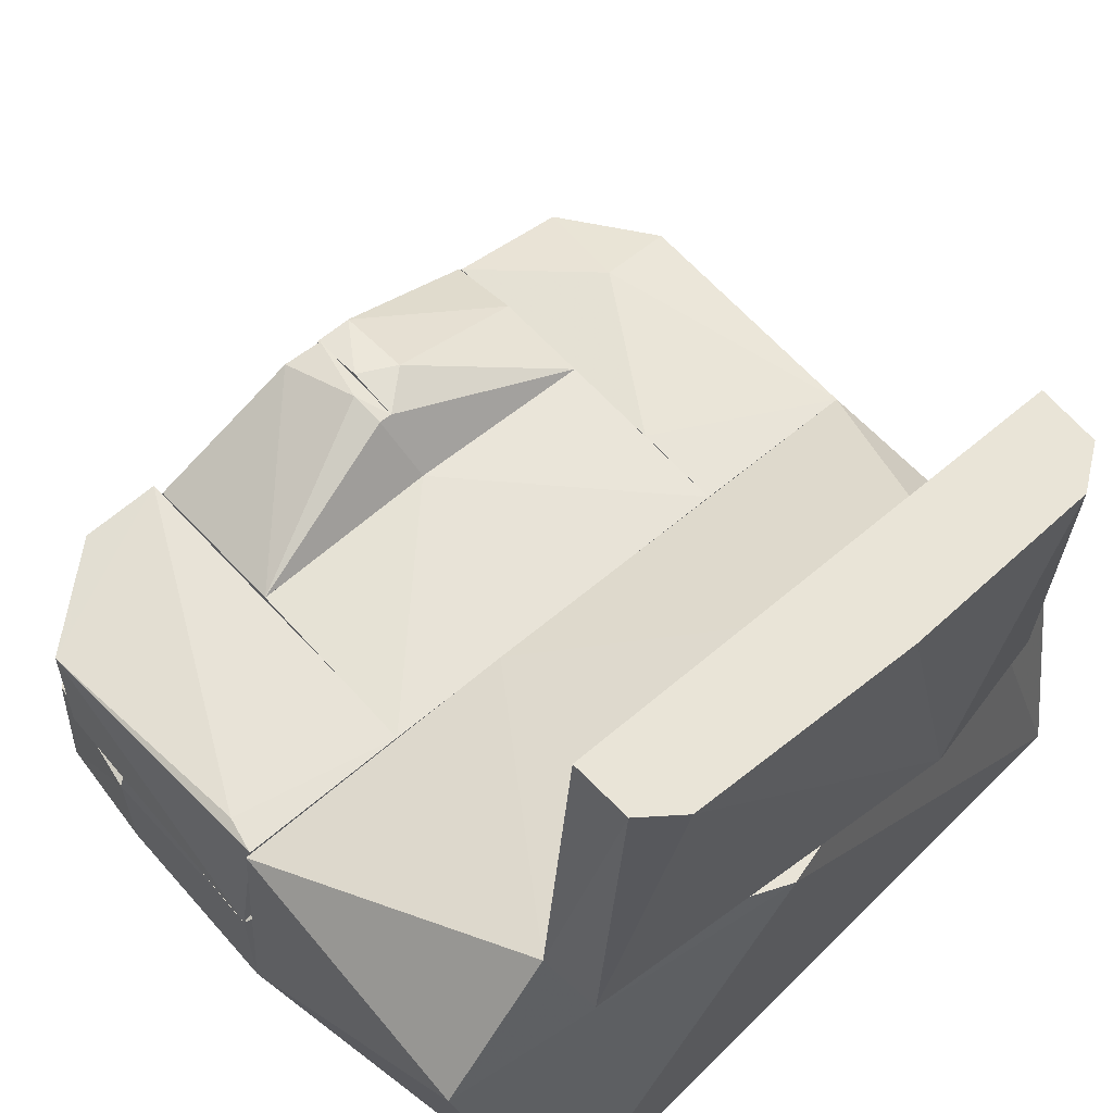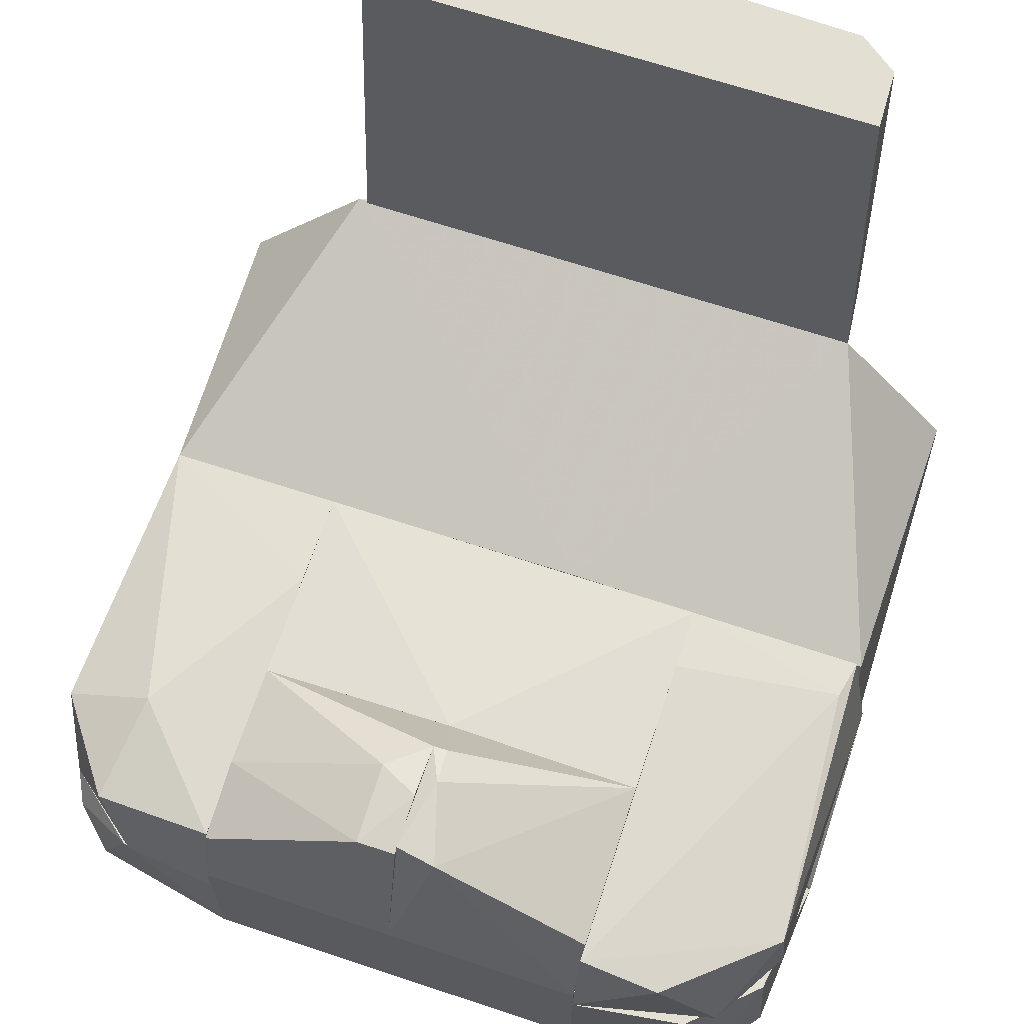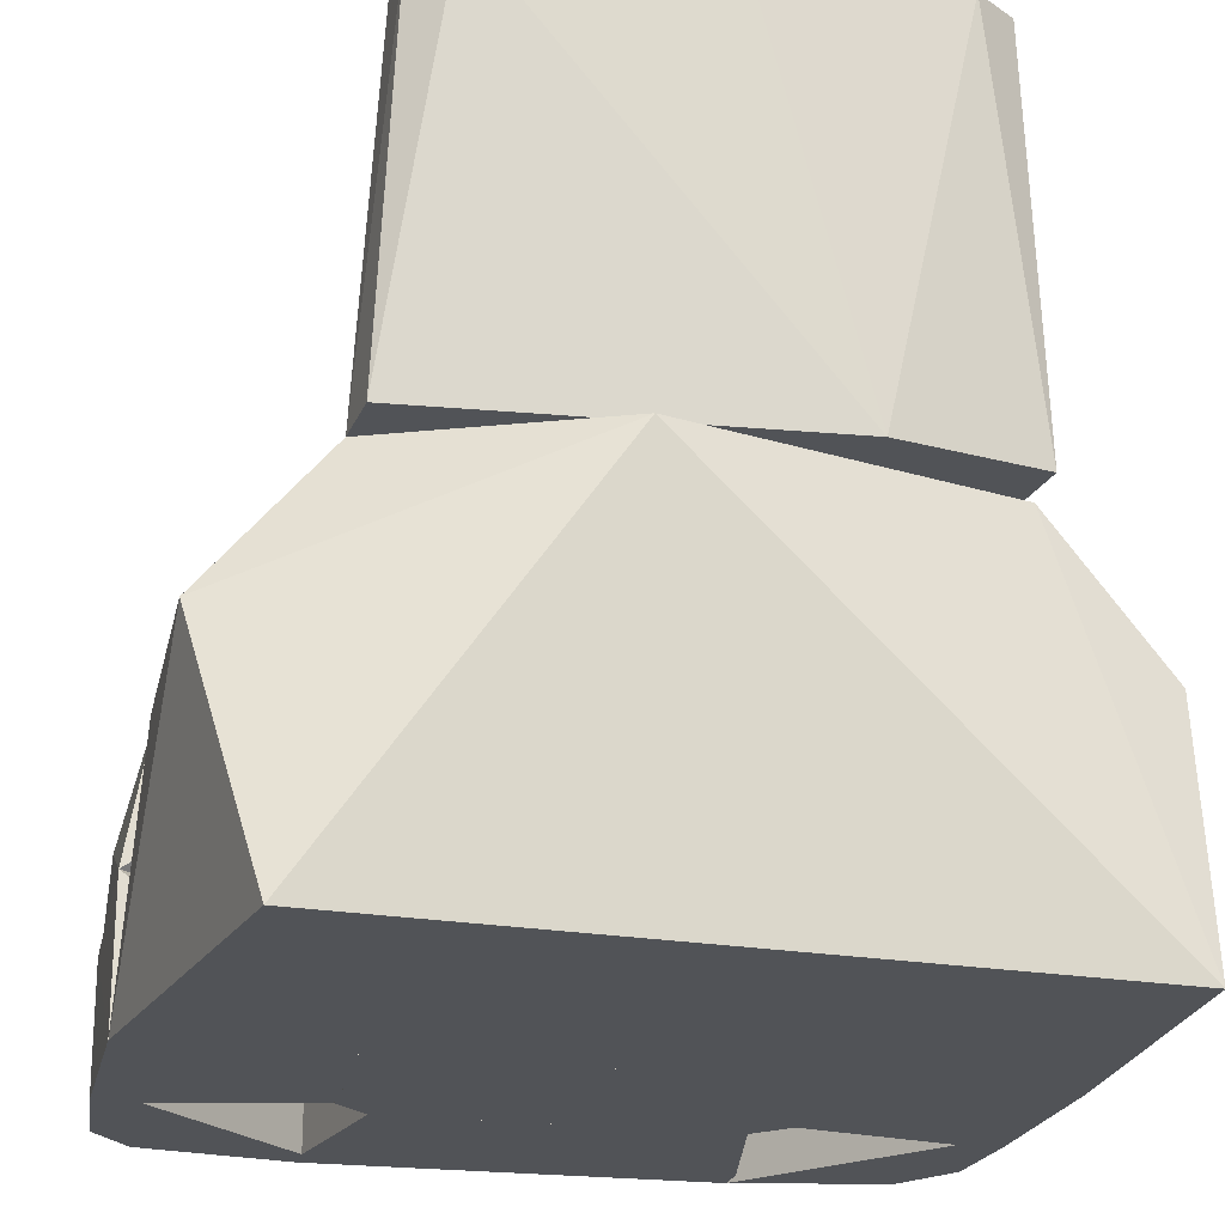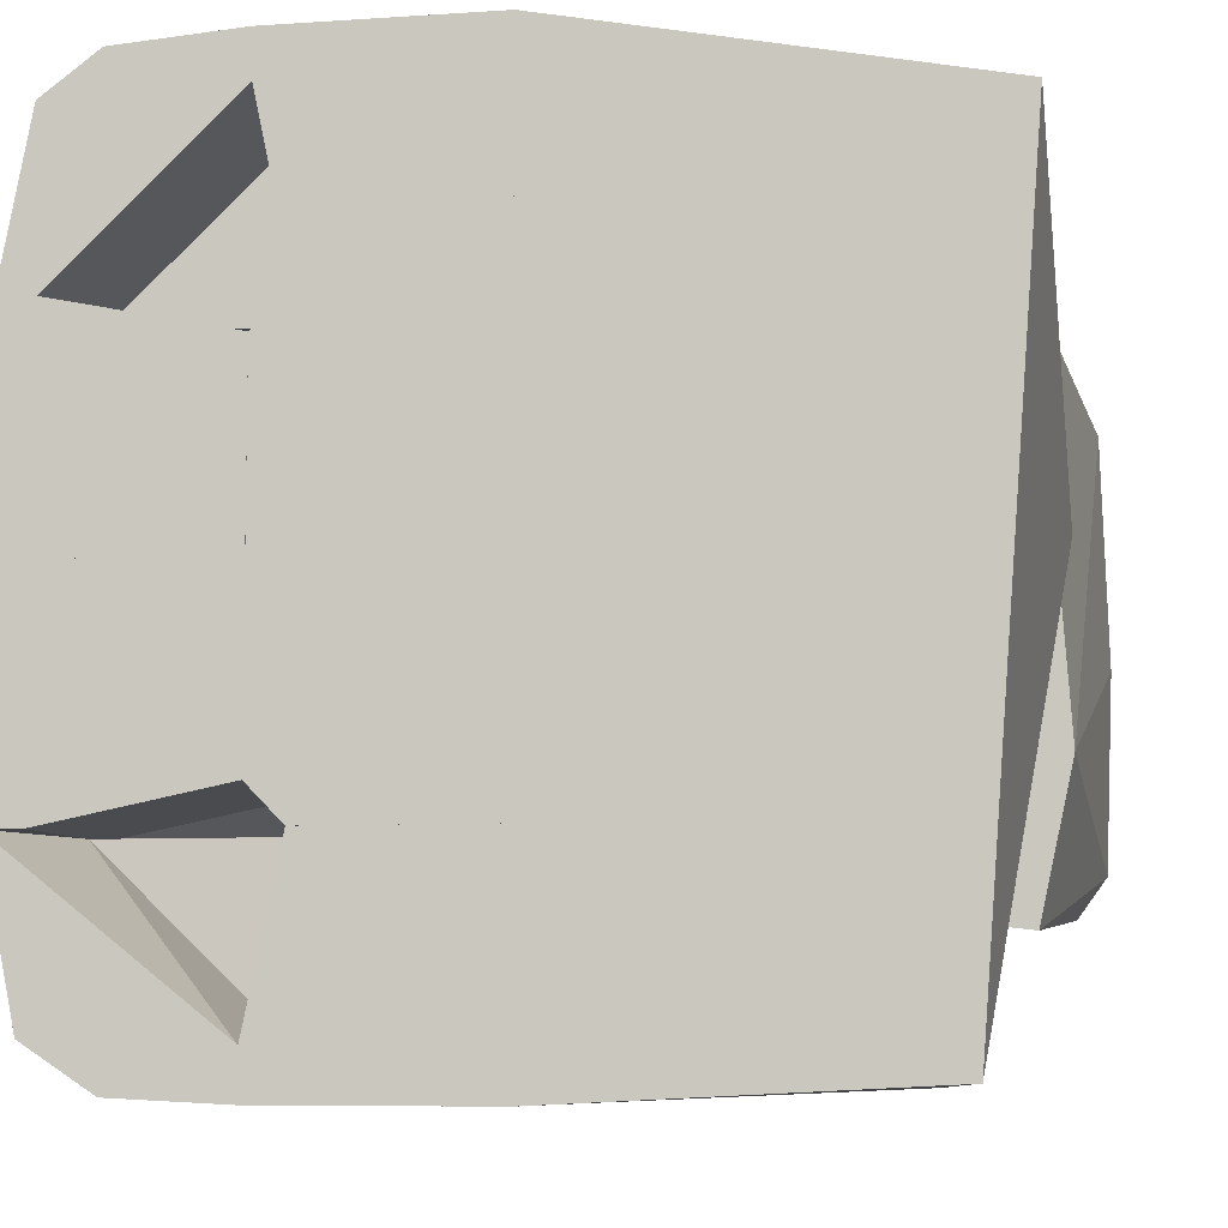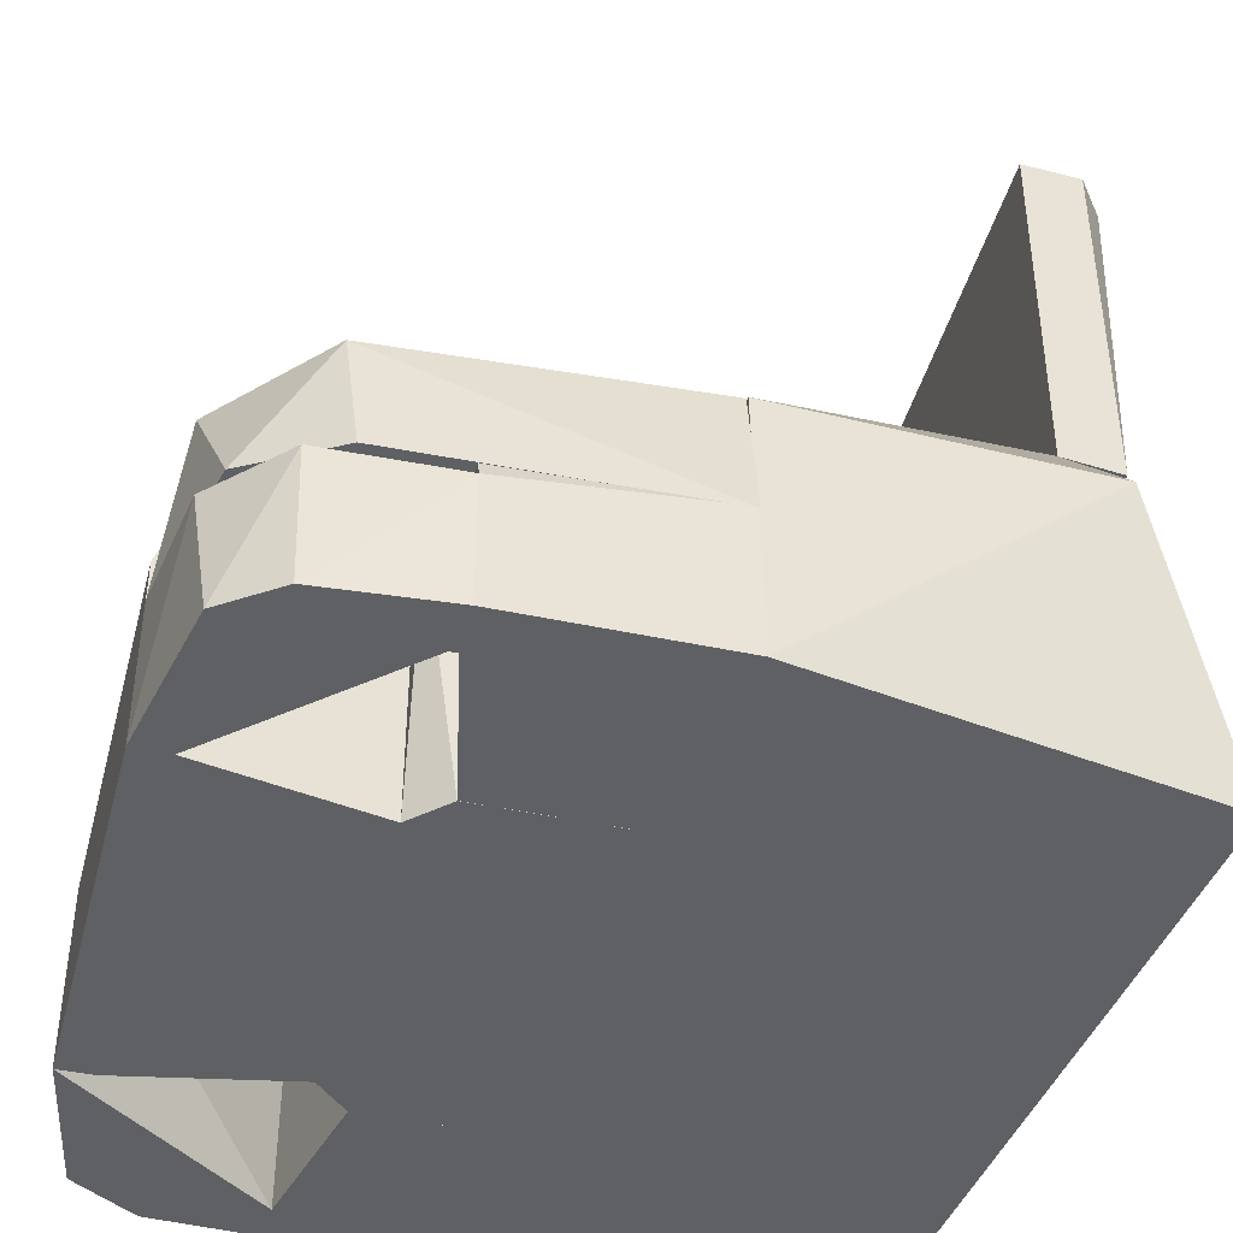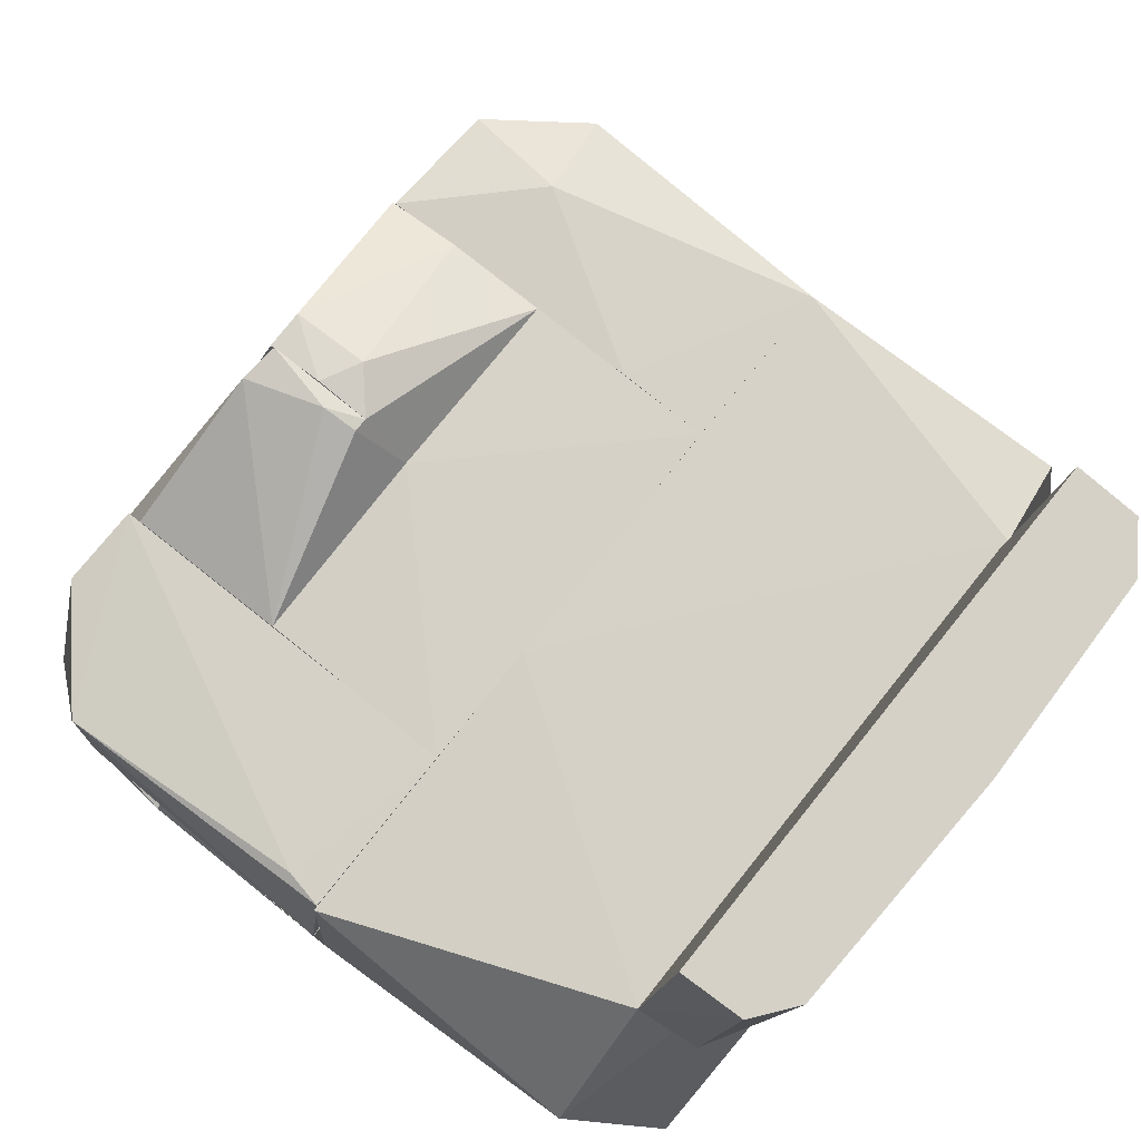
<metadata>
{"format":"obj","ext":"obj","renderer":"f3d","projection":"perspective","resolution":1024,"background":"white","views":[{"elev":61.1,"azim":-131.1,"up":"+Z"},{"elev":66.4,"azim":108.5,"up":"+Z"},{"elev":-22.2,"azim":-102.9,"up":"+Z"},{"elev":-7.3,"azim":-169.3,"up":"+Y"},{"elev":-42.7,"azim":165.4,"up":"+Z"},{"elev":78.8,"azim":-141.3,"up":"+Z"}]}
</metadata>
<code>
v 0.3075 -0.2942 -1e-06
v 0.1662 -0.3333 0
v 0.3332 -0.1667 -8.48e-07
v 0.1662 -0.3333 0.1021
v 0.1662 -0.2979 0.1146
v 0.1662 -0.2979 0
v 0.2716 -0.3162 0.1146
v 0.3334 -0.1667 0.1146
v 0.2539 -0.3292 -0
v 0.2943 -0.308 0.09065
v 0.3225 -0.253 0.1146
v 0.3048 -0.1667 0.1146
f 1 2 3
f 4 5 2
f 6 3 2
f 6 2 5
f 7 5 4
f 7 8 5
f 9 4 2
f 9 7 4
f 9 10 7
f 9 2 1
f 9 1 10
f 11 8 7
f 11 7 10
f 11 10 1
f 11 3 8
f 11 1 3
f 12 3 6
f 12 6 5
f 12 8 3
f 12 5 8
v 0.1664 0.2979 0.1145
v 0.3333 0.1667 0.1145
v 0.2665 0.3184 0.1145
v 0.3084 0.293 -0
v 0.3048 0.1667 0
v 0.1664 0.333 -5.33e-07
v 0.1664 0.3334 0.1021
v 0.3332 0.1667 0
v 0.3192 0.2629 0.1145
v 0.1664 0.2979 0
v 0.2642 0.3254 0
v 0.3048 0.1667 0.1145
f 13 14 15
f 16 17 18
f 19 13 15
f 19 18 13
f 20 14 17
f 20 17 16
f 21 14 20
f 21 20 16
f 21 15 14
f 21 16 15
f 22 17 13
f 22 13 18
f 22 18 17
f 23 18 19
f 23 19 15
f 23 15 16
f 23 16 18
f 24 13 17
f 24 17 14
f 24 14 13
v 0.1662 -0.3333 0
v 0.01642 -0.3334 0.1155
v -0.000975 -0.3333 0
v -0.000975 -0.1667 0
v 0.1662 -0.3288 0.1155
v 0.1386 -0.1667 0.1155
v 0.1386 -0.1667 0
v -0.000975 -0.3334 0.1155
v 0.1662 -0.2979 0
v 0.1662 -0.2979 0.1155
v 0.1662 -0.3333 0.1021
f 25 26 27
f 25 27 28
f 29 30 26
f 31 28 30
f 31 25 28
f 32 26 30
f 32 30 28
f 32 28 27
f 32 27 26
f 33 29 25
f 33 25 31
f 33 31 30
f 34 30 29
f 34 29 33
f 34 33 30
f 35 26 25
f 35 25 29
f 35 29 26
v 0.1386 0.1667 0.1156
v 0.1664 0.3287 0.1156
v -0.000975 0.3334 0.1156
v -0.000975 0.1667 0
v 0.1386 0.1667 0.000152
v -0.000975 0.3333 0
v 0.1664 0.333 -5.33e-07
v 0.1664 0.2979 0
v 0.1664 0.2979 0.1156
v 0.1664 0.3334 0.1021
v 0.01578 0.3334 0.1156
f 36 37 38
f 36 38 39
f 36 39 40
f 41 42 39
f 41 39 38
f 43 42 37
f 43 40 39
f 43 39 42
f 44 36 40
f 44 40 43
f 44 37 36
f 44 43 37
f 45 42 41
f 45 41 38
f 45 37 42
f 46 38 37
f 46 37 45
f 46 45 38
v 0.3001 0.03396 0.2849
v 0.2955 0 0.2903
v 0.3334 0 0.1472
v 0.2337 0.01388 0.2944
v 0.3334 0.1667 0.1472
v 0.1664 -0 0.2373
v 0.1664 0.1384 0.1472
v 0.1664 0.1667 0.2
v 0.3056 0.1667 0.2171
v 0.1664 0.1667 0.2291
v 0.2036 0.01194 0.2887
v 0.2035 -0 0.288
f 47 48 49
f 48 47 50
f 51 47 49
f 52 49 48
f 53 49 52
f 53 52 54
f 53 54 51
f 53 51 49
f 55 47 51
f 55 51 54
f 56 55 54
f 56 50 47
f 56 47 55
f 56 54 52
f 57 50 56
f 57 56 52
f 58 52 48
f 58 57 52
f 58 48 50
f 58 50 57
v 0.3334 -0.1667 0.1471
v 0.1662 -0.1386 0.1471
v 0.3334 0 0.1471
v 0.1662 -0.1667 0.2292
v 0.2527 -0.1667 0.2275
v 0.1662 -0 0.237
v 0.2502 -0 0.2942
v 0.3187 -0.1667 0.2113
v 0.3003 -0.03322 0.285
v 0.3002 0 0.285
v 0.2035 -0 0.288
v 0.2332 -0.03386 0.293
f 59 60 61
f 59 62 60
f 59 63 62
f 64 65 61
f 64 61 60
f 64 60 62
f 66 63 59
f 66 67 63
f 66 59 61
f 68 67 66
f 68 66 61
f 68 61 65
f 68 65 67
f 69 65 64
f 69 64 62
f 70 65 69
f 70 69 62
f 70 62 63
f 70 63 67
f 70 67 65
v 0.3332 0.1667 0
v 0.3333 0 0
v 0.1664 0 0
v 0.3334 0.1667 0.1472
v 0.3334 0 0.1472
v 0.1664 0.1384 0.1472
v 0.1664 0.1384 0
v 0.3048 0.1667 0.1472
v 0.3048 0.1667 0
v 0.173 0.1317 0.1472
f 71 72 73
f 72 71 74
f 75 73 72
f 75 72 74
f 76 75 74
f 77 71 73
f 77 73 76
f 78 77 76
f 78 74 71
f 78 76 74
f 79 71 77
f 79 77 78
f 79 78 71
f 80 73 75
f 80 75 76
f 80 76 73
v 0.3334 -0.1667 0.04034
v 0.3333 0 0
v 0.3334 0 0.1471
v 0.1662 0 0
v 0.1662 -0.1386 0
v 0.1662 -0.1386 0.1471
v 0.3334 -0.1667 0.1471
v 0.3332 -0.1667 -8.48e-07
v 0.3048 -0.1667 0.1471
v 0.3048 -0.1667 0
v 0.173 -0.1317 0.1471
f 81 82 83
f 84 82 85
f 84 85 86
f 84 83 82
f 87 81 83
f 87 83 86
f 88 81 87
f 88 85 82
f 88 82 81
f 89 86 85
f 89 87 86
f 89 88 87
f 90 85 88
f 90 88 89
f 90 89 85
f 91 86 83
f 91 83 84
f 91 84 86
v -0.000975 -0.3131 0.2285
v -0.000975 -0.1667 0.2306
v -0.000975 -0.3334 0.1155
v 0.0771 -0.1667 0.2311
v 0.2716 -0.3162 0.1146
v 0.3334 -0.1667 0.1146
v 0.3157 -0.1667 0.2141
v 0.3111 -0.2682 0.2037
v 0.1386 -0.1667 0.1155
v 0.2324 -0.3259 0.205
v 0.3245 -0.2482 0.1146
v 0.222 -0.255 0.2274
f 92 93 94
f 93 92 95
f 96 94 97
f 98 93 95
f 98 97 93
f 98 99 97
f 100 94 93
f 100 93 97
f 100 97 94
f 101 96 99
f 101 92 94
f 101 94 96
f 102 97 99
f 102 99 96
f 102 96 97
f 103 92 101
f 103 101 99
f 103 99 98
f 103 95 92
f 103 98 95
v 0.3333 0.1667 0.1145
v 0.3051 0.2876 0.1145
v 0.3218 0.2355 0.2037
v 0.1386 0.1667 0.1156
v -0.000975 0.3334 0.1156
v 0.05122 0.1667 0.2312
v 0.3186 0.1667 0.2119
v 0.03138 0.3072 0.2295
v 0.2467 0.3225 0.2035
v -0.000975 0.1667 0.2308
v -0.000975 0.314 0.2284
v 0.2364 0.3279 0.1145
f 104 105 106
f 104 107 108
f 104 109 107
f 110 109 104
f 110 104 106
f 110 111 109
f 112 111 110
f 112 110 106
f 112 106 105
f 113 109 111
f 113 108 107
f 113 107 109
f 114 108 113
f 114 113 111
f 114 111 112
f 114 112 108
f 115 108 112
f 115 112 105
f 115 105 104
f 115 104 108
v -0.3298 -0.1727 0.6562
v -0.255 0.2083 0.6562
v -0.3293 0.1747 0.6562
v -0.3357 -0.0121 0.6562
v -0.255 -0.2083 0.6562
v -0.2452 0.2258 0.3281
v -0.2938 -0.2229 0.3281
v -0.2967 0.2205 0.3281
v -0.2447 -0.2171 0.3281
v -0.3202 -0.102 0.3281
v -0.3055 -0.2064 0.6562
v -0.305 0.2063 0.6562
f 116 117 118
f 116 118 119
f 116 120 117
f 121 122 123
f 124 120 122
f 124 122 121
f 124 117 120
f 124 121 117
f 125 122 116
f 125 116 119
f 125 119 118
f 125 118 123
f 125 123 122
f 126 122 120
f 126 120 116
f 126 116 122
f 127 117 121
f 127 121 123
f 127 123 118
f 127 118 117
v 0.1664 0.1384 0
v 0.1662 -0.1386 0
v -0.000975 -0.1667 0
v 0.1664 -0 0.2373
v -0.000975 -0.1667 0.2306
v -0.000975 0.1667 0.2308
v -0.000975 0.1667 0
v 0.1664 0.1667 0.2291
v 0.1662 -0.1667 0.2292
v 0.1386 0.1667 0
v 0.1386 -0.1667 0
v 0.1664 0.1667 0.2
f 128 129 130
f 129 128 131
f 132 131 133
f 132 133 130
f 134 128 130
f 134 130 133
f 135 134 133
f 135 131 128
f 135 133 131
f 136 129 131
f 136 131 132
f 136 132 130
f 137 128 134
f 137 134 135
f 138 130 129
f 138 129 136
f 138 136 130
f 139 135 128
f 139 128 137
f 139 137 135
v -0.2463 -0.2253 0.3281
v -0.3211 0.0466 0.3281
v -0.278 -0.3189 -1e-06
v -0.2452 0.2258 0.3281
v -0.000975 0.3333 0
v -0.000975 -0.3333 0
v -0.3218 0.2724 -1e-06
v -0.000975 0.05938 0.2319
v -0.000975 -0.3131 0.2285
v -0.000975 0.3182 0.2254
v -0.2486 0.3228 0.2105
v -0.2352 -0.326 0.2115
f 140 141 142
f 141 140 143
f 144 145 142
f 146 144 142
f 146 142 141
f 147 145 144
f 147 143 140
f 148 145 147
f 148 147 140
f 149 143 147
f 149 147 144
f 150 143 149
f 150 144 146
f 150 149 144
f 150 141 143
f 150 146 141
f 151 142 145
f 151 145 148
f 151 140 142
f 151 148 140

</code>
